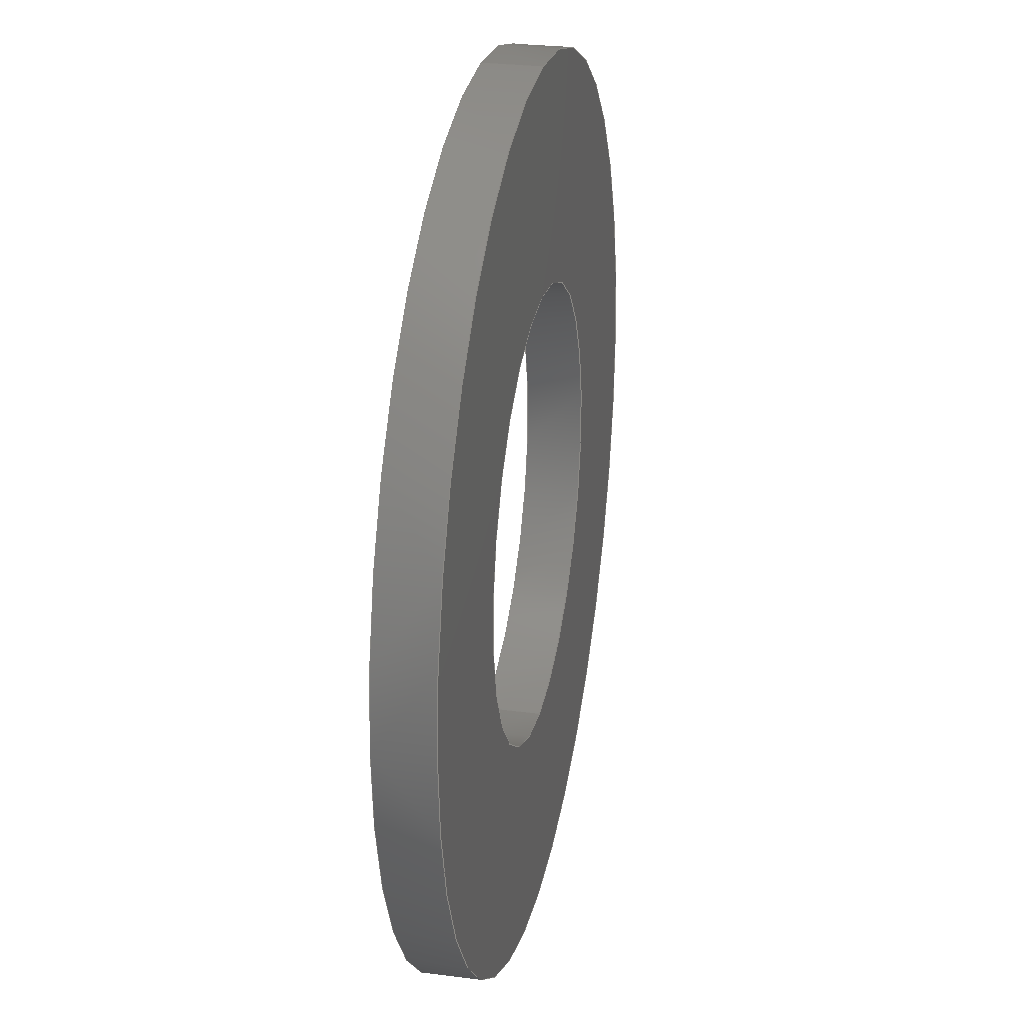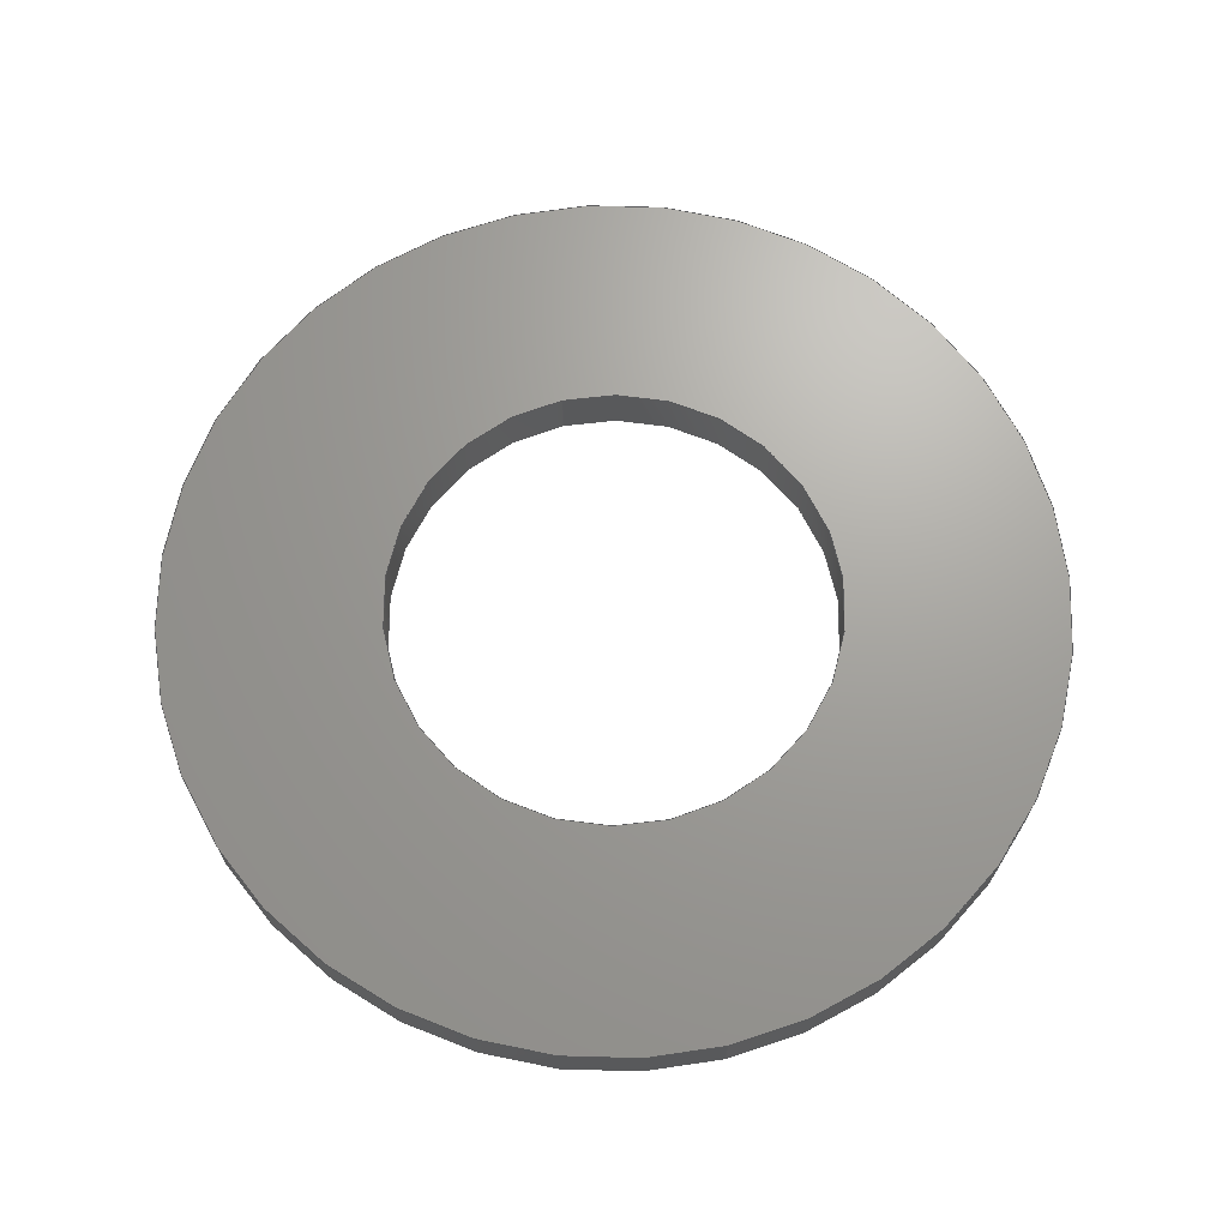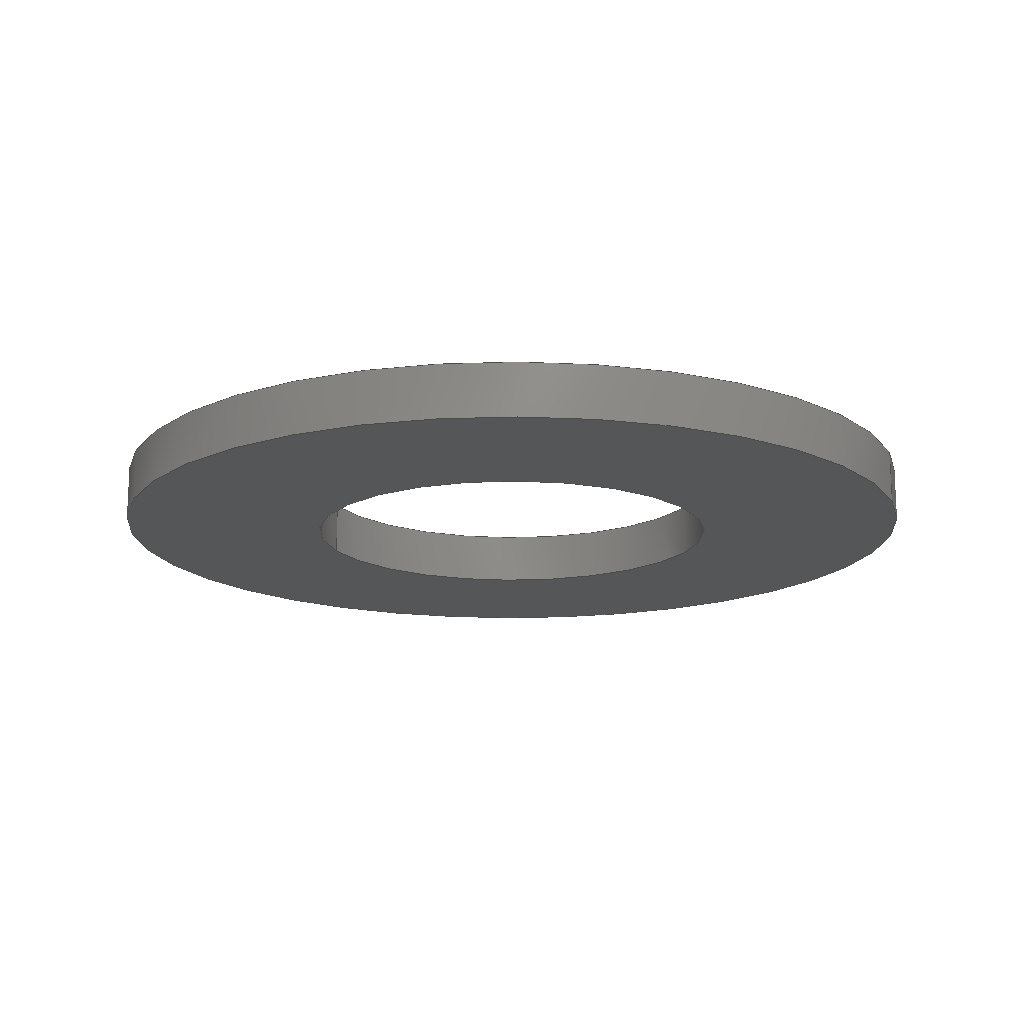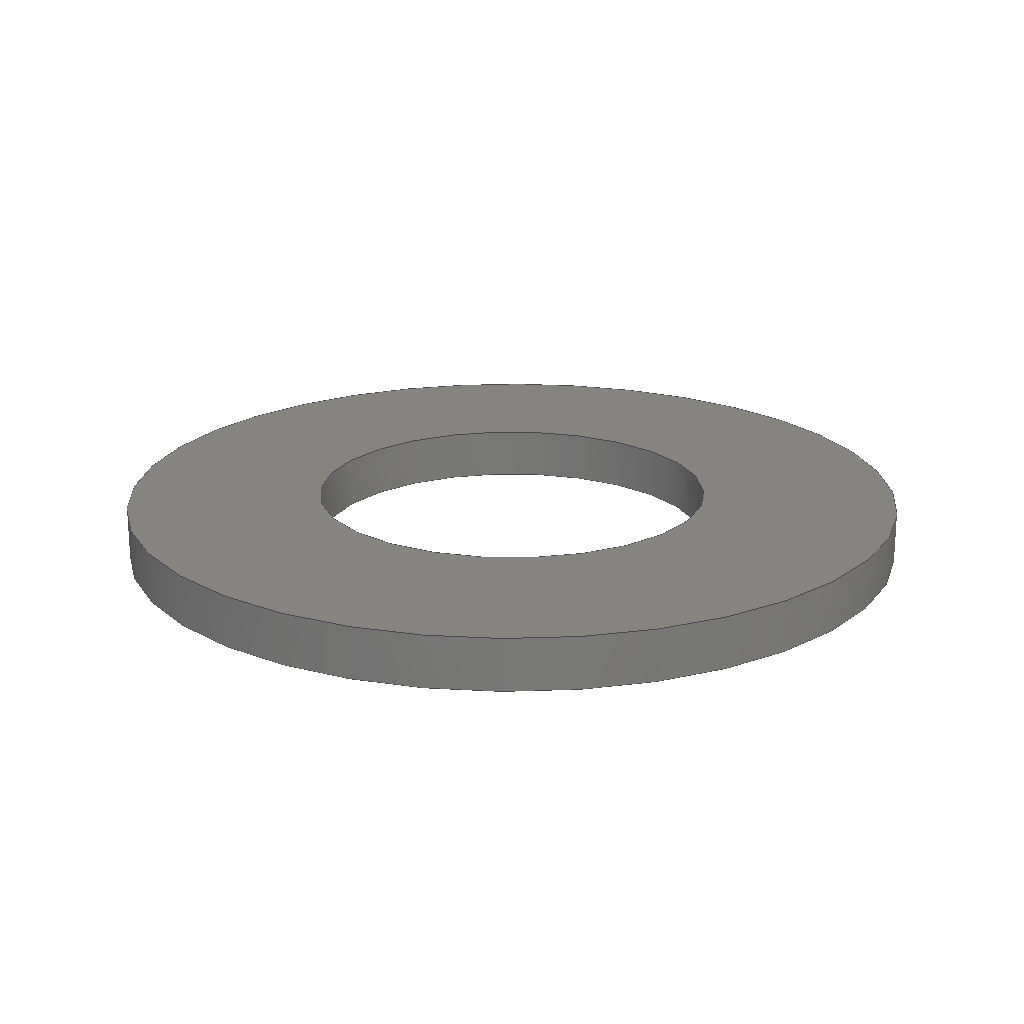
<metadata>
{"format":"step","ext":"step","renderer":"f3d","projection":"perspective","resolution":1024,"background":"white","views":[{"elev":27.1,"azim":101.4,"up":"+Z"},{"elev":68.4,"azim":-13.4,"up":"+Y"},{"elev":-15.5,"azim":109.3,"up":"+Y"},{"elev":19.6,"azim":91.3,"up":"+Y"}]}
</metadata>
<code>
ISO-10303-21;
DATA;
#1 = CARTESIAN_POINT ( 'NONE',  ( 0, 0, 0 ) ) ;
#2 = ORIENTED_EDGE ( 'NONE', *, *, #99, .F. ) ;
#3 = ORIENTED_EDGE ( 'NONE', *, *, #188, .T. ) ;
#4 = ORIENTED_EDGE ( 'NONE', *, *, #28, .T. ) ;
#5 = ORIENTED_EDGE ( 'NONE', *, *, #132, .T. ) ;
#6 = ORIENTED_EDGE ( 'NONE', *, *, #70, .F. ) ;
#7 = VECTOR ( 'NONE', #202, 39.37 ) ;
#8 = DIRECTION ( 'NONE',  ( 0, 0, 1 ) ) ;
#9 = AXIS2_PLACEMENT_3D ( 'NONE', #120, #154, #31 ) ;
#10 = DIRECTION ( 'NONE',  ( 0, 0, 1 ) ) ;
#11 =( LENGTH_UNIT ( ) NAMED_UNIT ( * ) SI_UNIT ( $, .METRE. ) );
#12 = CARTESIAN_POINT ( 'NONE',  ( 0, -0.0315, -0.2525 ) ) ;
#13 = PRODUCT_RELATED_PRODUCT_CATEGORY ( 'part', '', ( #138 ) ) ;
#14 = PLANE ( 'NONE',  #171 ) ;
#15 = SURFACE_STYLE_FILL_AREA ( #18 ) ;
#16 =( NAMED_UNIT ( * ) PLANE_ANGLE_UNIT ( ) SI_UNIT ( $, .RADIAN. ) );
#17 = SHAPE_DEFINITION_REPRESENTATION ( #117, #129 ) ;
#18 = FILL_AREA_STYLE ('',( #90 ) ) ;
#19 = EDGE_LOOP ( 'NONE', ( #98, #6 ) ) ;
#20 = APPLICATION_CONTEXT ( 'automotive_design' ) ;
#21 = EDGE_LOOP ( 'NONE', ( #24, #186, #4, #134 ) ) ;
#22 = VERTEX_POINT ( 'NONE', #135 ) ;
#23 = AXIS2_PLACEMENT_3D ( 'NONE', #94, #157, #200 ) ;
#24 = ORIENTED_EDGE ( 'NONE', *, *, #107, .F. ) ;
#25 = ADVANCED_FACE ( 'NONE', ( #182 ), #166, .T. ) ;
#26 = AXIS2_PLACEMENT_3D ( 'NONE', #151, #140, #205 ) ;
#27 = VERTEX_POINT ( 'NONE', #111 ) ;
#28 = EDGE_CURVE ( 'NONE', #214, #101, #215, .T. ) ;
#29 = DIRECTION ( 'NONE',  ( 0, -0, 1 ) ) ;
#30 = VECTOR ( 'NONE', #35, 39.37 ) ;
#31 = DIRECTION ( 'NONE',  ( 0, 0, -1 ) ) ;
#32 = CARTESIAN_POINT ( 'NONE',  ( 0, 0.0315, 0 ) ) ;
#33 = DIRECTION ( 'NONE',  ( 0, 1, 0 ) ) ;
#34 = CIRCLE ( 'NONE', #165, 0.2525 ) ;
#35 = DIRECTION ( 'NONE',  ( -0, -1, -0 ) ) ;
#36 = DIRECTION ( 'NONE',  ( 1, 0, 0 ) ) ;
#37 = LENGTH_MEASURE_WITH_UNIT ( LENGTH_MEASURE( 0.0254 ), #223 );
#38 = AXIS2_PLACEMENT_3D ( 'NONE', #118, #133, #39 ) ;
#39 = DIRECTION ( 'NONE',  ( 0, 0, 1 ) ) ;
#40 = CYLINDRICAL_SURFACE ( 'NONE', #23, 0.2525 ) ;
#41 = EDGE_CURVE ( 'NONE', #74, #210, #62, .T. ) ;
#42 = FACE_OUTER_BOUND ( 'NONE', #158, .T. ) ;
#43 = APPLICATION_CONTEXT ( 'automotive_design' ) ;
#44 = DIRECTION ( 'NONE',  ( 0, 1, 0 ) ) ;
#45 = CIRCLE ( 'NONE', #169, 0.2525 ) ;
#46 = ORIENTED_EDGE ( 'NONE', *, *, #105, .T. ) ;
#47 = CARTESIAN_POINT ( 'NONE',  ( 0, 0.0315, -0.499 ) ) ;
#48 = AXIS2_PLACEMENT_3D ( 'NONE', #175, #89, #191 ) ;
#49 = ADVANCED_FACE ( 'NONE', ( #42 ), #201, .F. ) ;
#50 = FACE_BOUND ( 'NONE', #213, .T. ) ;
#51 = PLANE ( 'NONE',  #26 ) ;
#52 = FACE_OUTER_BOUND ( 'NONE', #114, .T. ) ;
#53 = CARTESIAN_POINT ( 'NONE',  ( 0, -0.0315, 0 ) ) ;
#54 =( GEOMETRIC_REPRESENTATION_CONTEXT ( 3 ) GLOBAL_UNCERTAINTY_ASSIGNED_CONTEXT ( ( #126 ) ) GLOBAL_UNIT_ASSIGNED_CONTEXT ( ( #83, #172, #137 ) ) REPRESENTATION_CONTEXT ( 'NONE', 'WORKASPACE' ) );
#55 =( NAMED_UNIT ( * ) SI_UNIT ( $, .STERADIAN. ) SOLID_ANGLE_UNIT ( ) );
#56 = ORIENTED_EDGE ( 'NONE', *, *, #136, .T. ) ;
#57 = FACE_OUTER_BOUND ( 'NONE', #21, .T. ) ;
#58 = VECTOR ( 'NONE', #104, 39.37 ) ;
#59 = VERTEX_POINT ( 'NONE', #95 ) ;
#60 = ORIENTED_EDGE ( 'NONE', *, *, #105, .F. ) ;
#61 = ORIENTED_EDGE ( 'NONE', *, *, #168, .T. ) ;
#62 = CIRCLE ( 'NONE', #38, 0.499 ) ;
#63 = MECHANICAL_DESIGN_GEOMETRIC_PRESENTATION_REPRESENTATION (  '', ( #217 ), #218 ) ;
#64 = CARTESIAN_POINT ( 'NONE',  ( 6.111e-17, -0.0315, 0.499 ) ) ;
#65 = PRODUCT_DEFINITION ( 'UNKNOWN', '', #103, #91 ) ;
#66 = DIRECTION ( 'NONE',  ( 0, 1, 0 ) ) ;
#67 = SURFACE_SIDE_STYLE ('',( #204 ) ) ;
#68 = CIRCLE ( 'NONE', #187, 0.499 ) ;
#69 = CYLINDRICAL_SURFACE ( 'NONE', #9, 0.499 ) ;
#70 = EDGE_CURVE ( 'NONE', #22, #214, #34, .T. ) ;
#71 = VERTEX_POINT ( 'NONE', #64 ) ;
#72 = CIRCLE ( 'NONE', #159, 0.499 ) ;
#73 = LENGTH_MEASURE_WITH_UNIT ( LENGTH_MEASURE( 0.0254 ), #211 );
#74 = VERTEX_POINT ( 'NONE', #203 ) ;
#75 =( CONVERSION_BASED_UNIT ( 'INCH', #73 ) LENGTH_UNIT ( ) NAMED_UNIT ( #198 ) );
#76 = ORIENTED_EDGE ( 'NONE', *, *, #82, .F. ) ;
#77 = APPLICATION_PROTOCOL_DEFINITION ( 'draft international standard', 'automotive_design', 1998, #43 ) ;
#78 = ORIENTED_EDGE ( 'NONE', *, *, #132, .F. ) ;
#79 = ORIENTED_EDGE ( 'NONE', *, *, #188, .F. ) ;
#80 = ORIENTED_EDGE ( 'NONE', *, *, #28, .F. ) ;
#81 = VECTOR ( 'NONE', #106, 39.37 ) ;
#82 = EDGE_CURVE ( 'NONE', #74, #59, #164, .T. ) ;
#83 =( CONVERSION_BASED_UNIT ( 'INCH', #139 ) LENGTH_UNIT ( ) NAMED_UNIT ( #119 ) );
#84 =( GEOMETRIC_REPRESENTATION_CONTEXT ( 3 ) GLOBAL_UNCERTAINTY_ASSIGNED_CONTEXT ( ( #221 ) ) GLOBAL_UNIT_ASSIGNED_CONTEXT ( ( #75, #16, #160 ) ) REPRESENTATION_CONTEXT ( 'NONE', 'WORKASPACE' ) );
#85 = LINE ( 'NONE', #121, #81 ) ;
#86 = MANIFOLD_SOLID_BREP ( 'Boss-Extrude1', #145 ) ;
#87 = SURFACE_STYLE_USAGE ( .BOTH. , #67 ) ;
#88 = COLOUR_RGB ( '',0.8667, 0.8667, 0.8902 ) ;
#89 = DIRECTION ( 'NONE',  ( 0, 1, 0 ) ) ;
#90 = FILL_AREA_STYLE_COLOUR ( '', #88 ) ;
#91 = PRODUCT_DEFINITION_CONTEXT ( 'detailed design', #20, 'design' ) ;
#92 = SURFACE_SIDE_STYLE ('',( #15 ) ) ;
#93 = ADVANCED_FACE ( 'NONE', ( #52, #50 ), #51, .F. ) ;
#94 = CARTESIAN_POINT ( 'NONE',  ( 0, 0.0315, 0 ) ) ;
#95 = CARTESIAN_POINT ( 'NONE',  ( 0, -0.0315, -0.499 ) ) ;
#96 = CARTESIAN_POINT ( 'NONE',  ( 0, 0.0315, -0.2525 ) ) ;
#97 = DIRECTION ( 'NONE',  ( 0, 0, 1 ) ) ;
#98 = ORIENTED_EDGE ( 'NONE', *, *, #136, .F. ) ;
#99 = EDGE_CURVE ( 'NONE', #210, #71, #206, .T. ) ;
#100 = CARTESIAN_POINT ( 'NONE',  ( 0, 0.0315, -0.2525 ) ) ;
#101 = VERTEX_POINT ( 'NONE', #12 ) ;
#102 = DIRECTION ( 'NONE',  ( 0, 1, 0 ) ) ;
#103 = PRODUCT_DEFINITION_FORMATION_WITH_SPECIFIED_SOURCE ( 'ANY', '', #138, .NOT_KNOWN. ) ;
#104 = DIRECTION ( 'NONE',  ( -0, -1, -0 ) ) ;
#105 = EDGE_CURVE ( 'NONE', #101, #27, #208, .T. ) ;
#106 = DIRECTION ( 'NONE',  ( -0, -1, -0 ) ) ;
#107 = EDGE_CURVE ( 'NONE', #22, #27, #85, .T. ) ;
#108 = UNCERTAINTY_MEASURE_WITH_UNIT (LENGTH_MEASURE( 1e-05 ), #180, 'distance_accuracy_value', 'NONE');
#109 = PRESENTATION_STYLE_ASSIGNMENT (( #112 ) ) ;
#110 = DIRECTION ( 'NONE',  ( 0, 0, 1 ) ) ;
#111 = CARTESIAN_POINT ( 'NONE',  ( 3.092e-17, -0.0315, 0.2525 ) ) ;
#112 = SURFACE_STYLE_USAGE ( .BOTH. , #92 ) ;
#113 = ORIENTED_EDGE ( 'NONE', *, *, #99, .T. ) ;
#114 = EDGE_LOOP ( 'NONE', ( #78, #79 ) ) ;
#115 = ADVANCED_FACE ( 'NONE', ( #150 ), #69, .T. ) ;
#116 = ORIENTED_EDGE ( 'NONE', *, *, #41, .F. ) ;
#117 = PRODUCT_DEFINITION_SHAPE ( 'NONE', 'NONE',  #65 ) ;
#118 = CARTESIAN_POINT ( 'NONE',  ( 0, 0.0315, 0 ) ) ;
#119 = DIMENSIONAL_EXPONENTS ( 1, 0, 0, 0, 0, 0, 0 ) ;
#120 = CARTESIAN_POINT ( 'NONE',  ( 0, 0.0315, 0 ) ) ;
#121 = CARTESIAN_POINT ( 'NONE',  ( 3.092e-17, 0.0315, 0.2525 ) ) ;
#122 = FILL_AREA_STYLE ('',( #156 ) ) ;
#123 = CARTESIAN_POINT ( 'NONE',  ( 0, -0.0315, 0 ) ) ;
#124 = MECHANICAL_DESIGN_GEOMETRIC_PRESENTATION_REPRESENTATION (  '', ( #178 ), #54 ) ;
#125 = AXIS2_PLACEMENT_3D ( 'NONE', #149, #181, #179 ) ;
#126 = UNCERTAINTY_MEASURE_WITH_UNIT (LENGTH_MEASURE( 1e-05 ), #83, 'distance_accuracy_value', 'NONE');
#127 = ORIENTED_EDGE ( 'NONE', *, *, #162, .F. ) ;
#128 = CIRCLE ( 'NONE', #196, 0.2525 ) ;
#129 = ADVANCED_BREP_SHAPE_REPRESENTATION ( 'Thrust Bearing Support Washer', ( #86, #184 ), #84 ) ;
#130 = EDGE_LOOP ( 'NONE', ( #2, #116, #212, #5 ) ) ;
#131 =( NAMED_UNIT ( * ) PLANE_ANGLE_UNIT ( ) SI_UNIT ( $, .RADIAN. ) );
#132 = EDGE_CURVE ( 'NONE', #59, #71, #142, .T. ) ;
#133 = DIRECTION ( 'NONE',  ( 0, 1, 0 ) ) ;
#134 = ORIENTED_EDGE ( 'NONE', *, *, #168, .F. ) ;
#135 = CARTESIAN_POINT ( 'NONE',  ( 3.092e-17, 0.0315, 0.2525 ) ) ;
#136 = EDGE_CURVE ( 'NONE', #214, #22, #45, .T. ) ;
#137 =( NAMED_UNIT ( * ) SI_UNIT ( $, .STERADIAN. ) SOLID_ANGLE_UNIT ( ) );
#138 = PRODUCT ( 'Thrust Bearing Support Washer', 'Thrust Bearing Support Washer', '', ( #177 ) ) ;
#139 = LENGTH_MEASURE_WITH_UNIT ( LENGTH_MEASURE( 0.0254 ), #11 );
#140 = DIRECTION ( 'NONE',  ( 0, 1, 0 ) ) ;
#141 = DIRECTION ( 'NONE',  ( 0, 1, 0 ) ) ;
#142 = CIRCLE ( 'NONE', #48, 0.499 ) ;
#143 = ORIENTED_EDGE ( 'NONE', *, *, #162, .T. ) ;
#144 = DIRECTION ( 'NONE',  ( 0, 0, -1 ) ) ;
#145 = CLOSED_SHELL ( 'NONE', ( #49, #115, #153, #93, #25, #195 ) ) ;
#146 = EDGE_LOOP ( 'NONE', ( #147, #143 ) ) ;
#147 = ORIENTED_EDGE ( 'NONE', *, *, #41, .T. ) ;
#148 = DIMENSIONAL_EXPONENTS ( 1, 0, 0, 0, 0, 0, 0 ) ;
#149 = CARTESIAN_POINT ( 'NONE',  ( 0, 0.0315, 0 ) ) ;
#150 = FACE_OUTER_BOUND ( 'NONE', #167, .T. ) ;
#151 = CARTESIAN_POINT ( 'NONE',  ( 0, -0.0315, 0 ) ) ;
#152 = PRESENTATION_STYLE_ASSIGNMENT (( #87 ) ) ;
#153 = ADVANCED_FACE ( 'NONE', ( #220, #174 ), #14, .T. ) ;
#154 = DIRECTION ( 'NONE',  ( -0, -1, -0 ) ) ;
#155 = AXIS2_PLACEMENT_3D ( 'NONE', #199, #197, #144 ) ;
#156 = FILL_AREA_STYLE_COLOUR ( '', #216 ) ;
#157 = DIRECTION ( 'NONE',  ( -0, -1, -0 ) ) ;
#158 = EDGE_LOOP ( 'NONE', ( #56, #185, #60, #80 ) ) ;
#159 = AXIS2_PLACEMENT_3D ( 'NONE', #219, #66, #110 ) ;
#160 =( NAMED_UNIT ( * ) SI_UNIT ( $, .STERADIAN. ) SOLID_ANGLE_UNIT ( ) );
#161 = CARTESIAN_POINT ( 'NONE',  ( 0, 0.0315, 0 ) ) ;
#162 = EDGE_CURVE ( 'NONE', #210, #74, #68, .T. ) ;
#163 = CARTESIAN_POINT ( 'NONE',  ( 6.111e-17, 0.0315, 0.499 ) ) ;
#164 = LINE ( 'NONE', #47, #30 ) ;
#165 = AXIS2_PLACEMENT_3D ( 'NONE', #161, #44, #97 ) ;
#166 = CYLINDRICAL_SURFACE ( 'NONE', #155, 0.499 ) ;
#167 = EDGE_LOOP ( 'NONE', ( #127, #113, #3, #76 ) ) ;
#168 = EDGE_CURVE ( 'NONE', #27, #101, #128, .T. ) ;
#169 = AXIS2_PLACEMENT_3D ( 'NONE', #32, #141, #192 ) ;
#170 = DIRECTION ( 'NONE',  ( 0, 1, 0 ) ) ;
#171 = AXIS2_PLACEMENT_3D ( 'NONE', #189, #33, #29 ) ;
#172 =( NAMED_UNIT ( * ) PLANE_ANGLE_UNIT ( ) SI_UNIT ( $, .RADIAN. ) );
#173 = DIRECTION ( 'NONE',  ( 0, 0, 1 ) ) ;
#174 = FACE_BOUND ( 'NONE', #19, .T. ) ;
#175 = CARTESIAN_POINT ( 'NONE',  ( 0, -0.0315, 0 ) ) ;
#176 = PRESENTATION_LAYER_ASSIGNMENT (  '', '', ( #217 ) ) ;
#177 = PRODUCT_CONTEXT ( 'NONE', #43, 'mechanical' ) ;
#178 = STYLED_ITEM ( 'NONE', ( #152 ), #86 ) ;
#179 = DIRECTION ( 'NONE',  ( 0, 0, -1 ) ) ;
#180 =( CONVERSION_BASED_UNIT ( 'INCH', #37 ) LENGTH_UNIT ( ) NAMED_UNIT ( #148 ) );
#181 = DIRECTION ( 'NONE',  ( -0, -1, -0 ) ) ;
#182 = FACE_OUTER_BOUND ( 'NONE', #130, .T. ) ;
#183 = AXIS2_PLACEMENT_3D ( 'NONE', #123, #222, #10 ) ;
#184 = AXIS2_PLACEMENT_3D ( 'NONE', #1, #209, #36 ) ;
#185 = ORIENTED_EDGE ( 'NONE', *, *, #107, .T. ) ;
#186 = ORIENTED_EDGE ( 'NONE', *, *, #70, .T. ) ;
#187 = AXIS2_PLACEMENT_3D ( 'NONE', #207, #102, #173 ) ;
#188 = EDGE_CURVE ( 'NONE', #71, #59, #72, .T. ) ;
#189 = CARTESIAN_POINT ( 'NONE',  ( 0, 0.0315, 0 ) ) ;
#190 = CARTESIAN_POINT ( 'NONE',  ( 6.111e-17, 0.0315, 0.499 ) ) ;
#191 = DIRECTION ( 'NONE',  ( 0, 0, 1 ) ) ;
#192 = DIRECTION ( 'NONE',  ( 0, 0, 1 ) ) ;
#193 = PRESENTATION_LAYER_ASSIGNMENT (  '', '', ( #178 ) ) ;
#194 = APPLICATION_PROTOCOL_DEFINITION ( 'draft international standard', 'automotive_design', 1998, #20 ) ;
#195 = ADVANCED_FACE ( 'NONE', ( #57 ), #40, .F. ) ;
#196 = AXIS2_PLACEMENT_3D ( 'NONE', #53, #170, #8 ) ;
#197 = DIRECTION ( 'NONE',  ( -0, -1, -0 ) ) ;
#198 = DIMENSIONAL_EXPONENTS ( 1, 0, 0, 0, 0, 0, 0 ) ;
#199 = CARTESIAN_POINT ( 'NONE',  ( 0, 0.0315, 0 ) ) ;
#200 = DIRECTION ( 'NONE',  ( 0, 0, -1 ) ) ;
#201 = CYLINDRICAL_SURFACE ( 'NONE', #125, 0.2525 ) ;
#202 = DIRECTION ( 'NONE',  ( -0, -1, -0 ) ) ;
#203 = CARTESIAN_POINT ( 'NONE',  ( 0, 0.0315, -0.499 ) ) ;
#204 = SURFACE_STYLE_FILL_AREA ( #122 ) ;
#205 = DIRECTION ( 'NONE',  ( 0, -0, 1 ) ) ;
#206 = LINE ( 'NONE', #190, #58 ) ;
#207 = CARTESIAN_POINT ( 'NONE',  ( 0, 0.0315, 0 ) ) ;
#208 = CIRCLE ( 'NONE', #183, 0.2525 ) ;
#209 = DIRECTION ( 'NONE',  ( 0, 0, 1 ) ) ;
#210 = VERTEX_POINT ( 'NONE', #163 ) ;
#211 =( LENGTH_UNIT ( ) NAMED_UNIT ( * ) SI_UNIT ( $, .METRE. ) );
#212 = ORIENTED_EDGE ( 'NONE', *, *, #82, .T. ) ;
#213 = EDGE_LOOP ( 'NONE', ( #46, #61 ) ) ;
#214 = VERTEX_POINT ( 'NONE', #96 ) ;
#215 = LINE ( 'NONE', #100, #7 ) ;
#216 = COLOUR_RGB ( '',0.8667, 0.8667, 0.8902 ) ;
#217 = STYLED_ITEM ( 'NONE', ( #109 ), #129 ) ;
#218 =( GEOMETRIC_REPRESENTATION_CONTEXT ( 3 ) GLOBAL_UNCERTAINTY_ASSIGNED_CONTEXT ( ( #108 ) ) GLOBAL_UNIT_ASSIGNED_CONTEXT ( ( #180, #131, #55 ) ) REPRESENTATION_CONTEXT ( 'NONE', 'WORKASPACE' ) );
#219 = CARTESIAN_POINT ( 'NONE',  ( 0, -0.0315, 0 ) ) ;
#220 = FACE_OUTER_BOUND ( 'NONE', #146, .T. ) ;
#221 = UNCERTAINTY_MEASURE_WITH_UNIT (LENGTH_MEASURE( 1e-05 ), #75, 'distance_accuracy_value', 'NONE');
#222 = DIRECTION ( 'NONE',  ( 0, 1, 0 ) ) ;
#223 =( LENGTH_UNIT ( ) NAMED_UNIT ( * ) SI_UNIT ( $, .METRE. ) );
ENDSEC;
END-ISO-10303-21;

</code>
